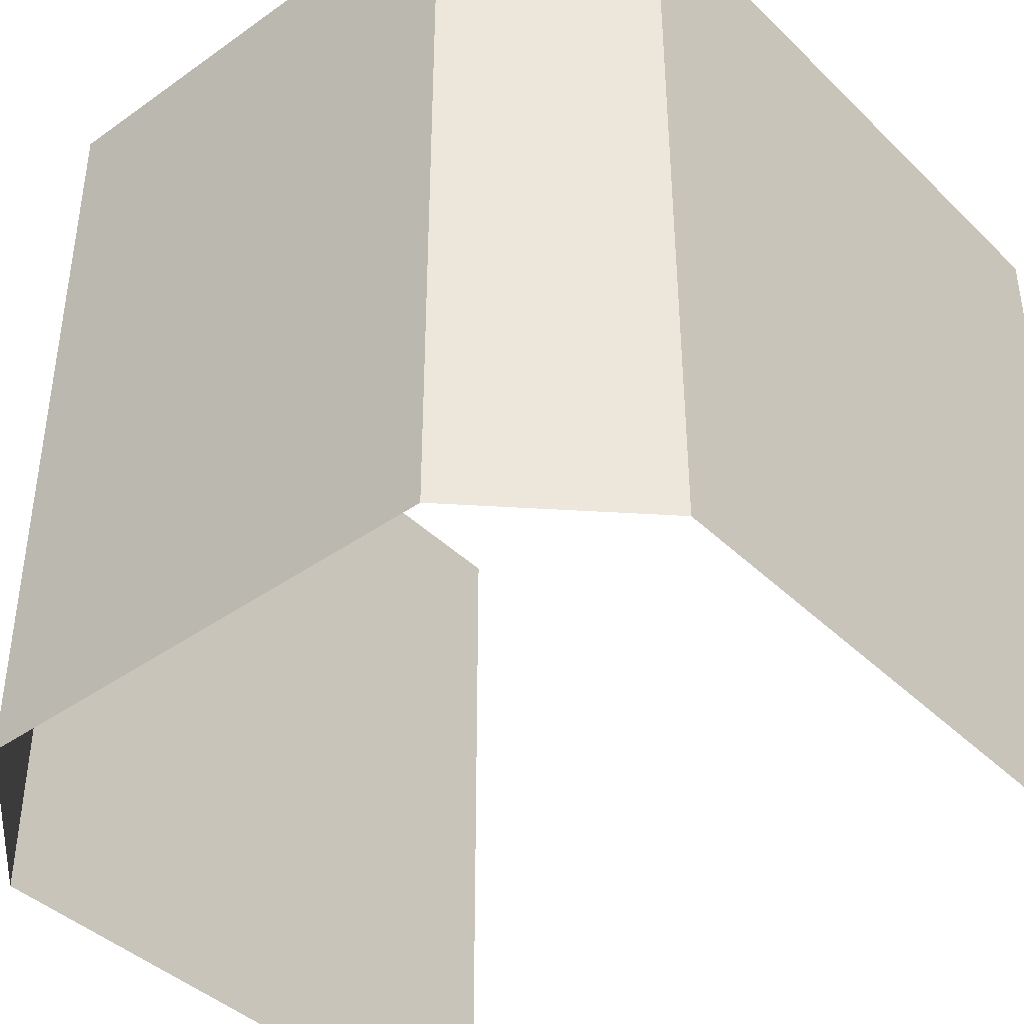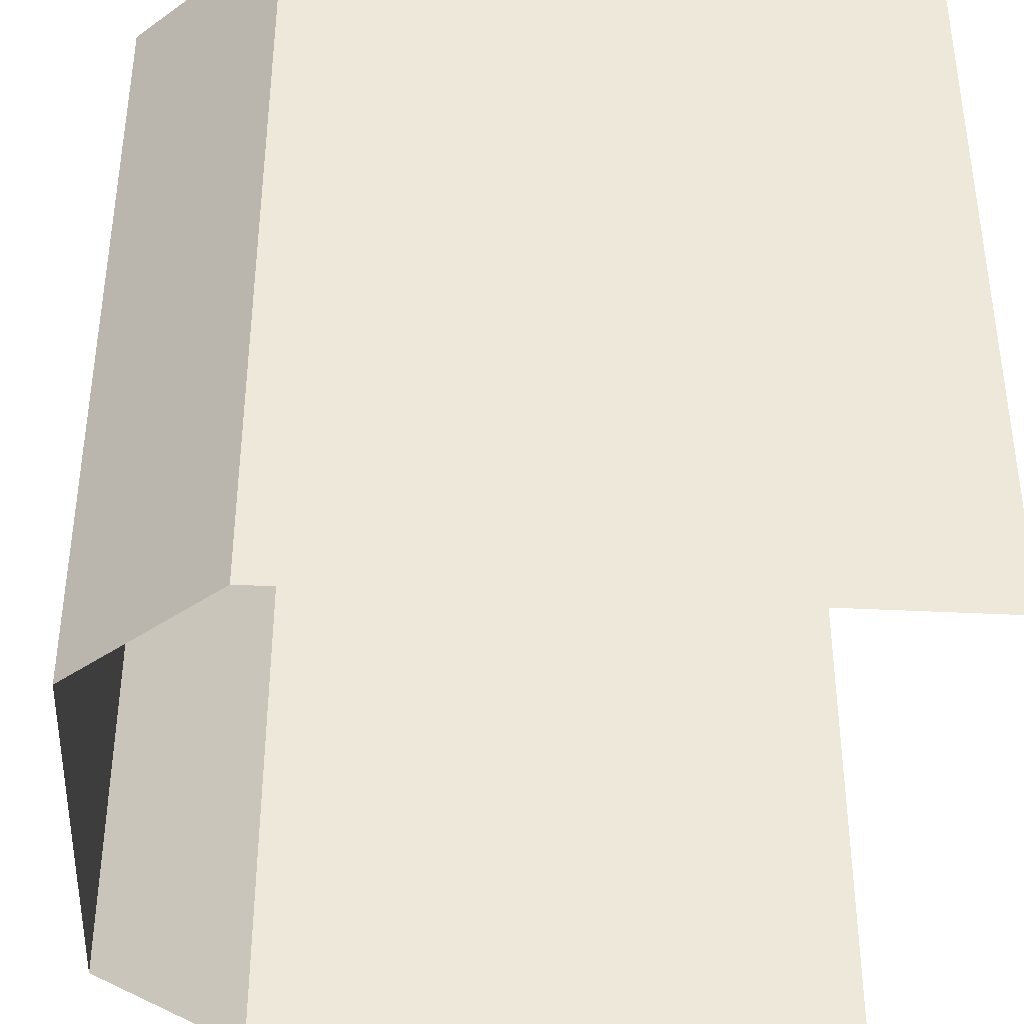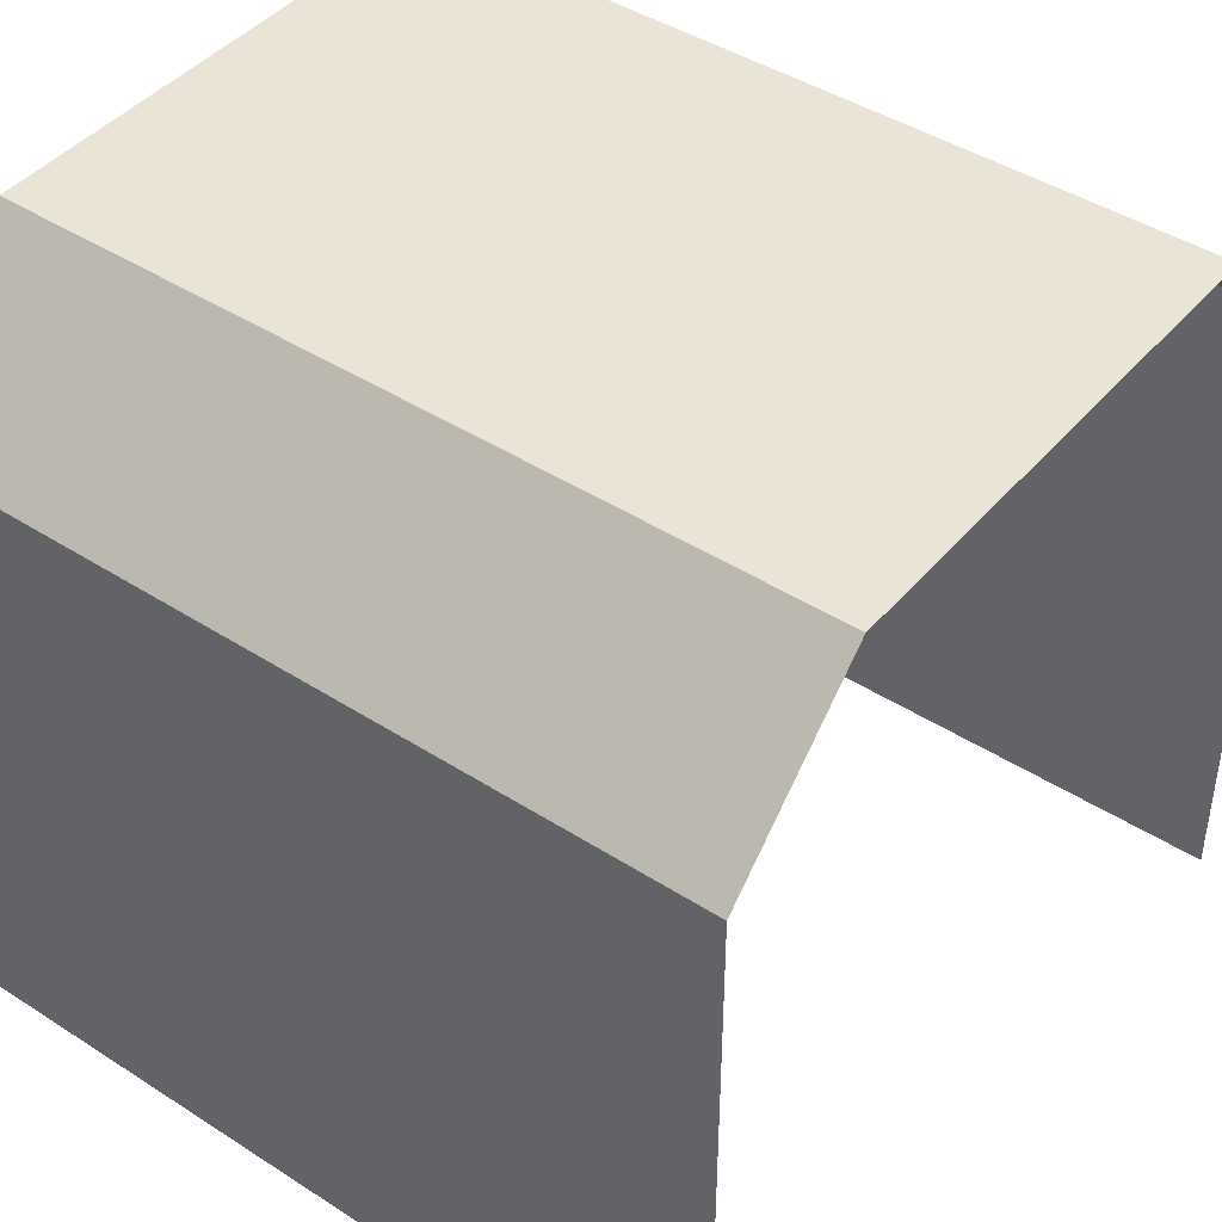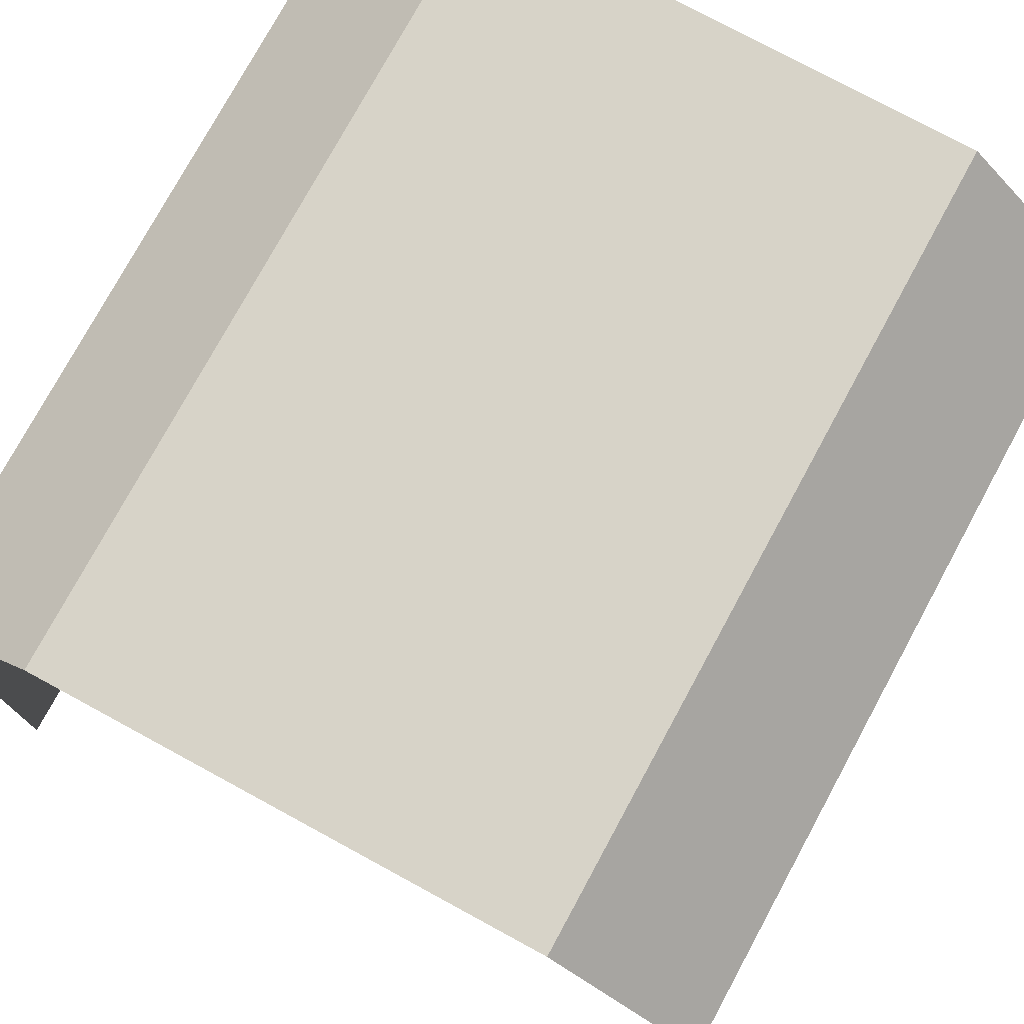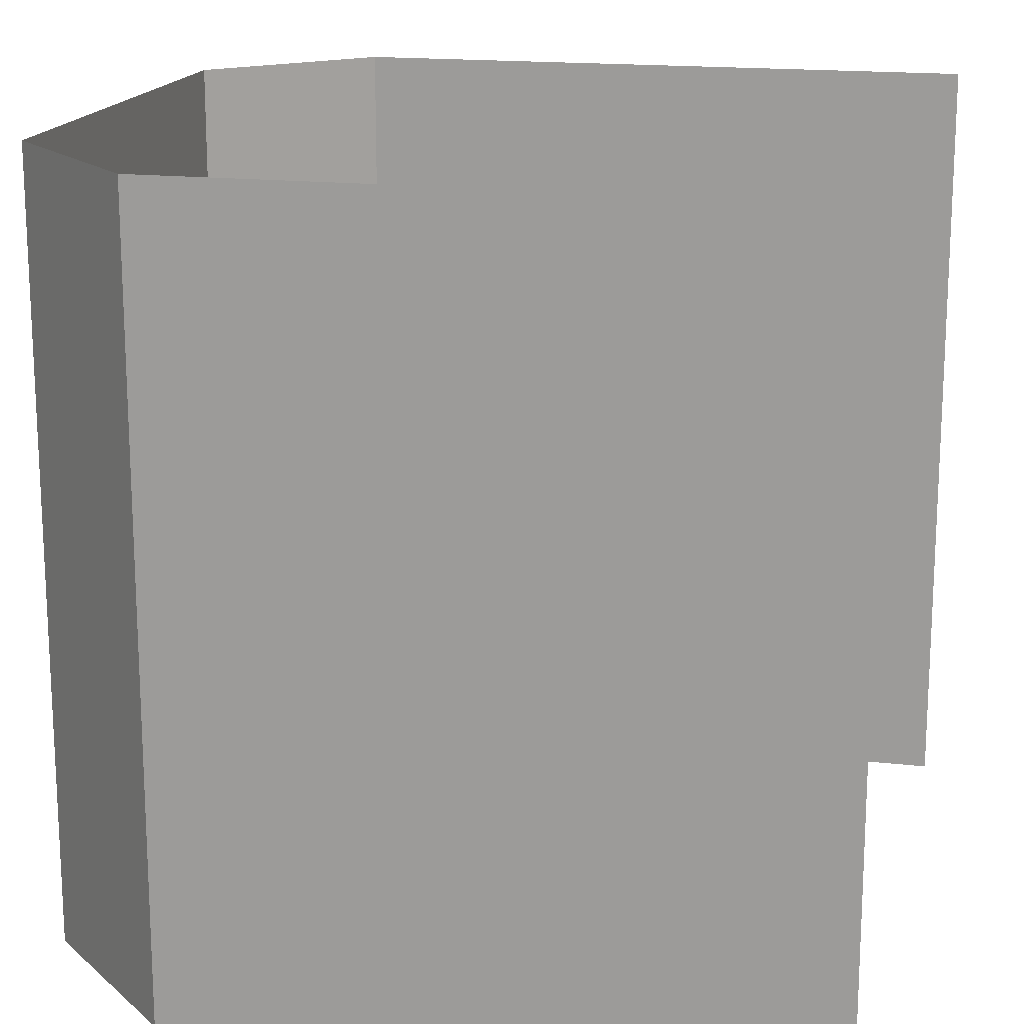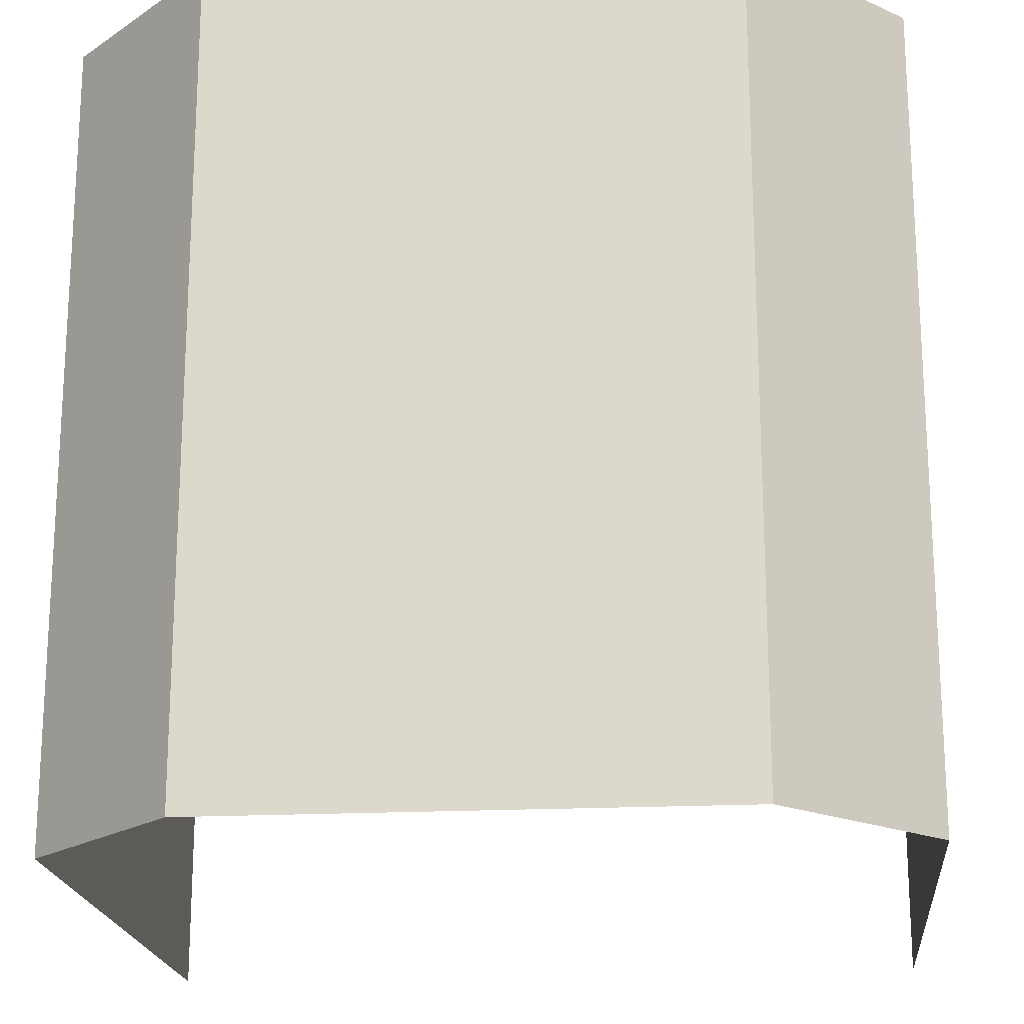
<metadata>
{"format":"obj","ext":"obj","renderer":"f3d","projection":"perspective","resolution":1024,"background":"white","views":[{"elev":-41.3,"azim":-139.3,"up":"+Z"},{"elev":-38.2,"azim":-93.7,"up":"+Z"},{"elev":43.6,"azim":127.2,"up":"+Y"},{"elev":76.6,"azim":28.5,"up":"+Y"},{"elev":16.9,"azim":-77.1,"up":"+Z"},{"elev":-19.5,"azim":-174.6,"up":"+Z"}]}
</metadata>
<code>
v 1 0 1
v 0 0 1
v 1 0 0
v 0 0 -0
v 1 0.8125 1
v 1 0.8125 0
v 0.8125 1 1
v 0.8125 1 0
v 0.1875 1 -0
v 0 0.8125 -0
v 0 0.8125 1
v 0.1875 1 1
f 10 11 12 9
f 5 6 8 7
f 3 6 5 1
f 11 10 4 2
f 7 8 9 12

</code>
